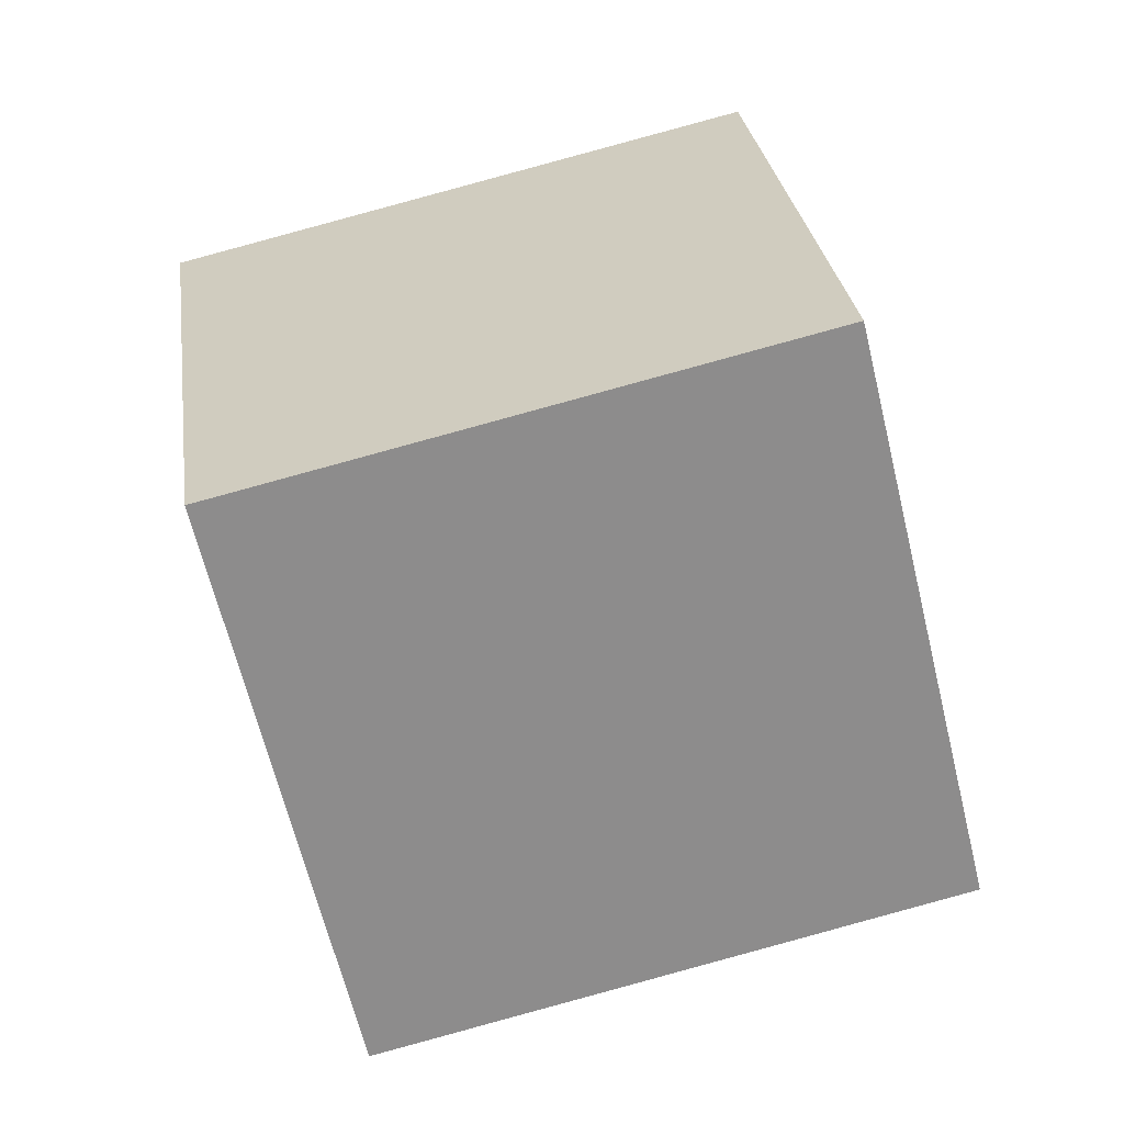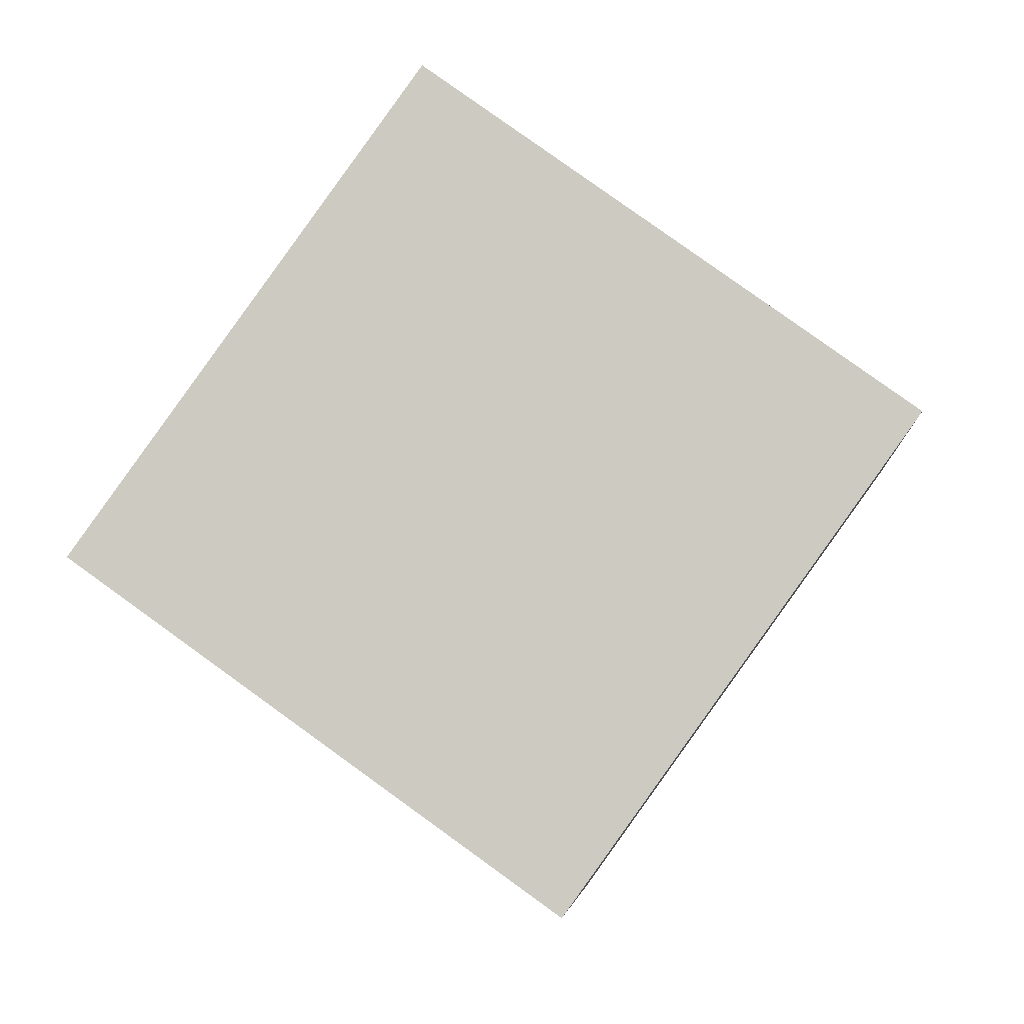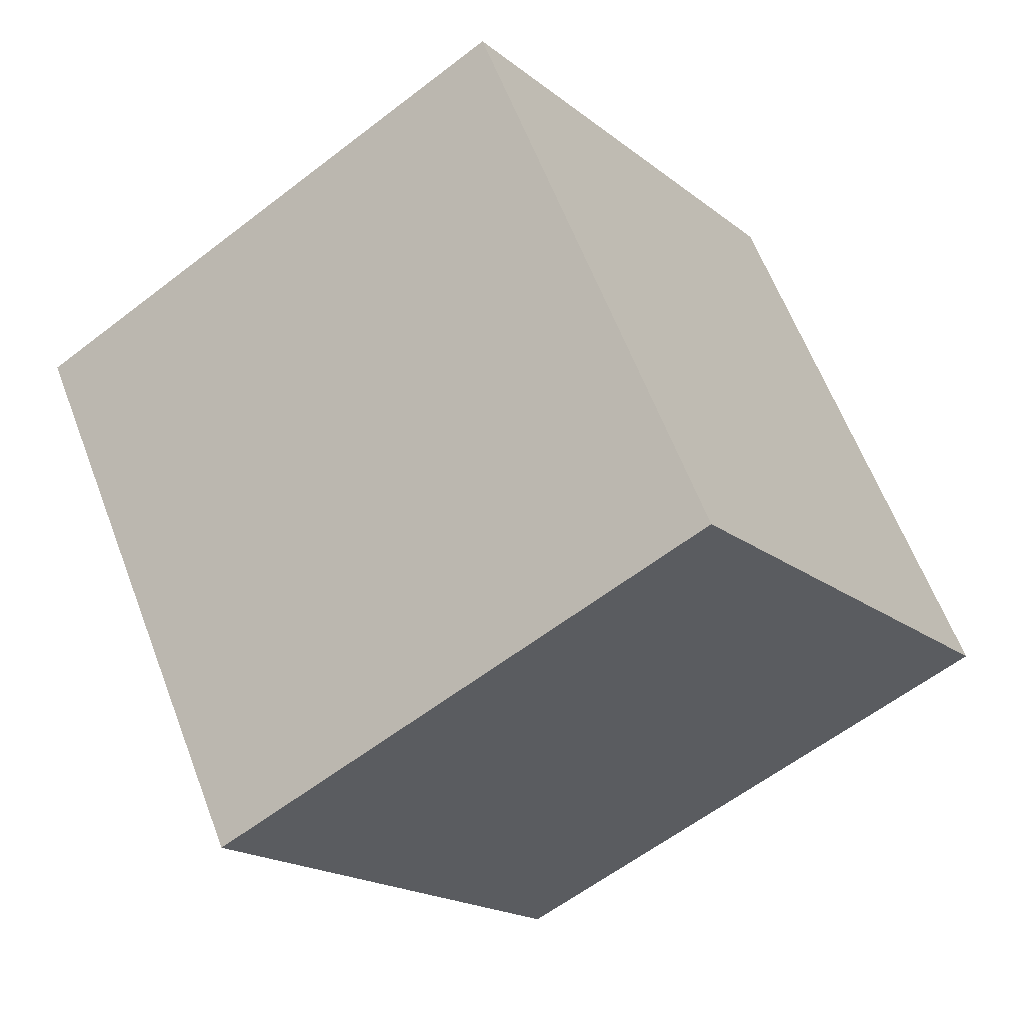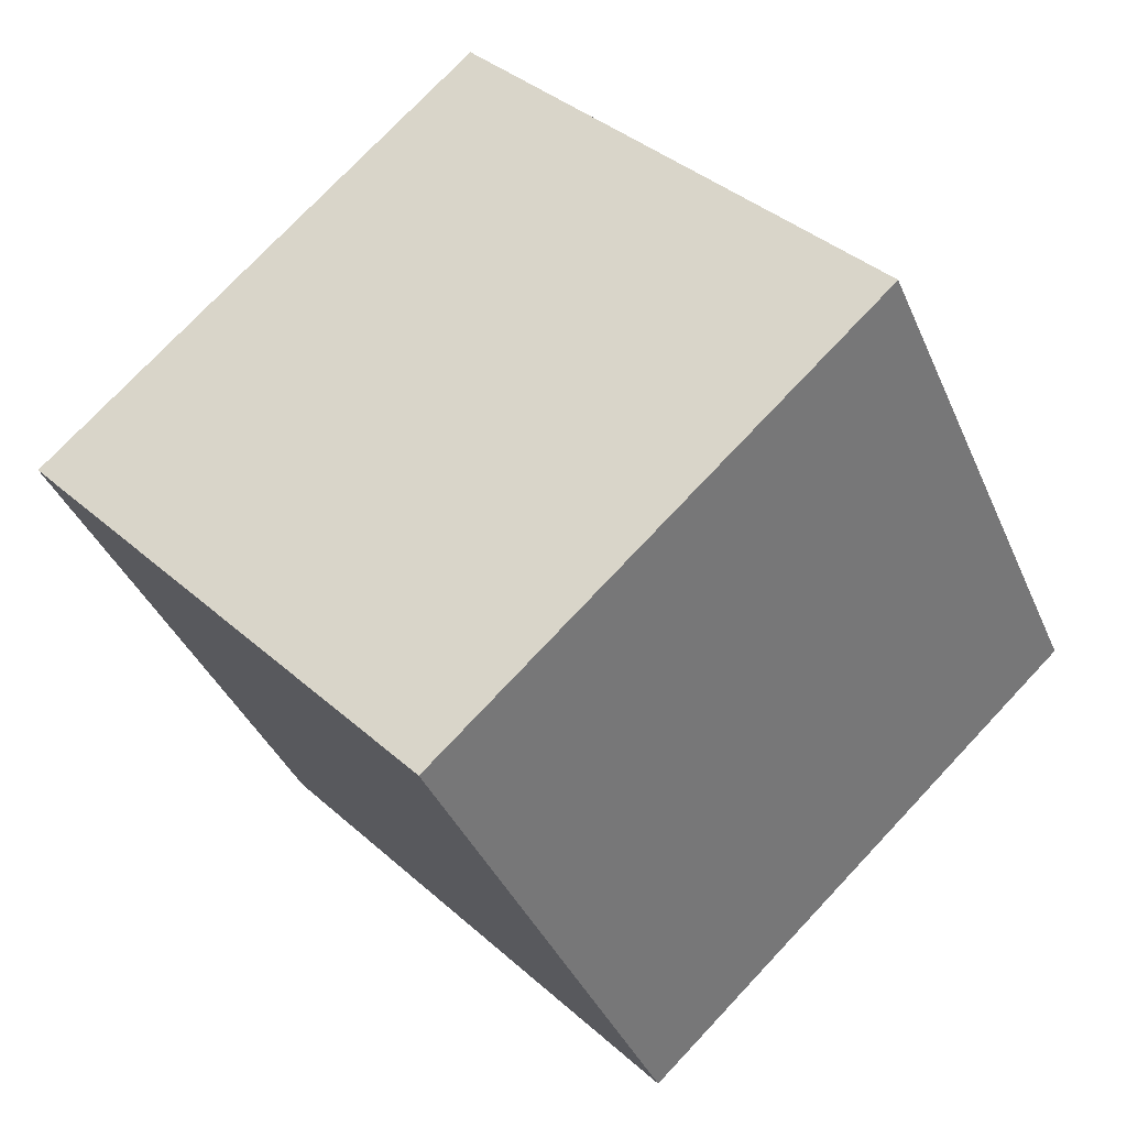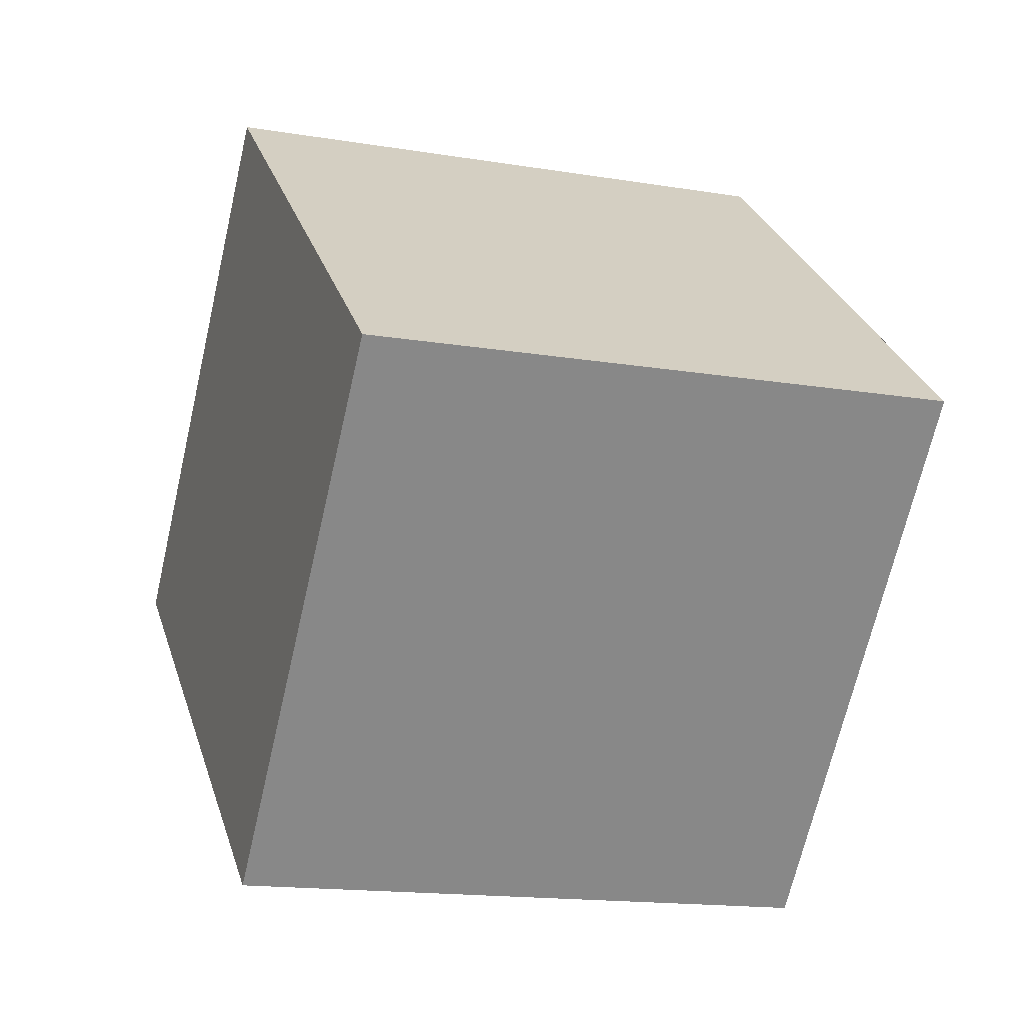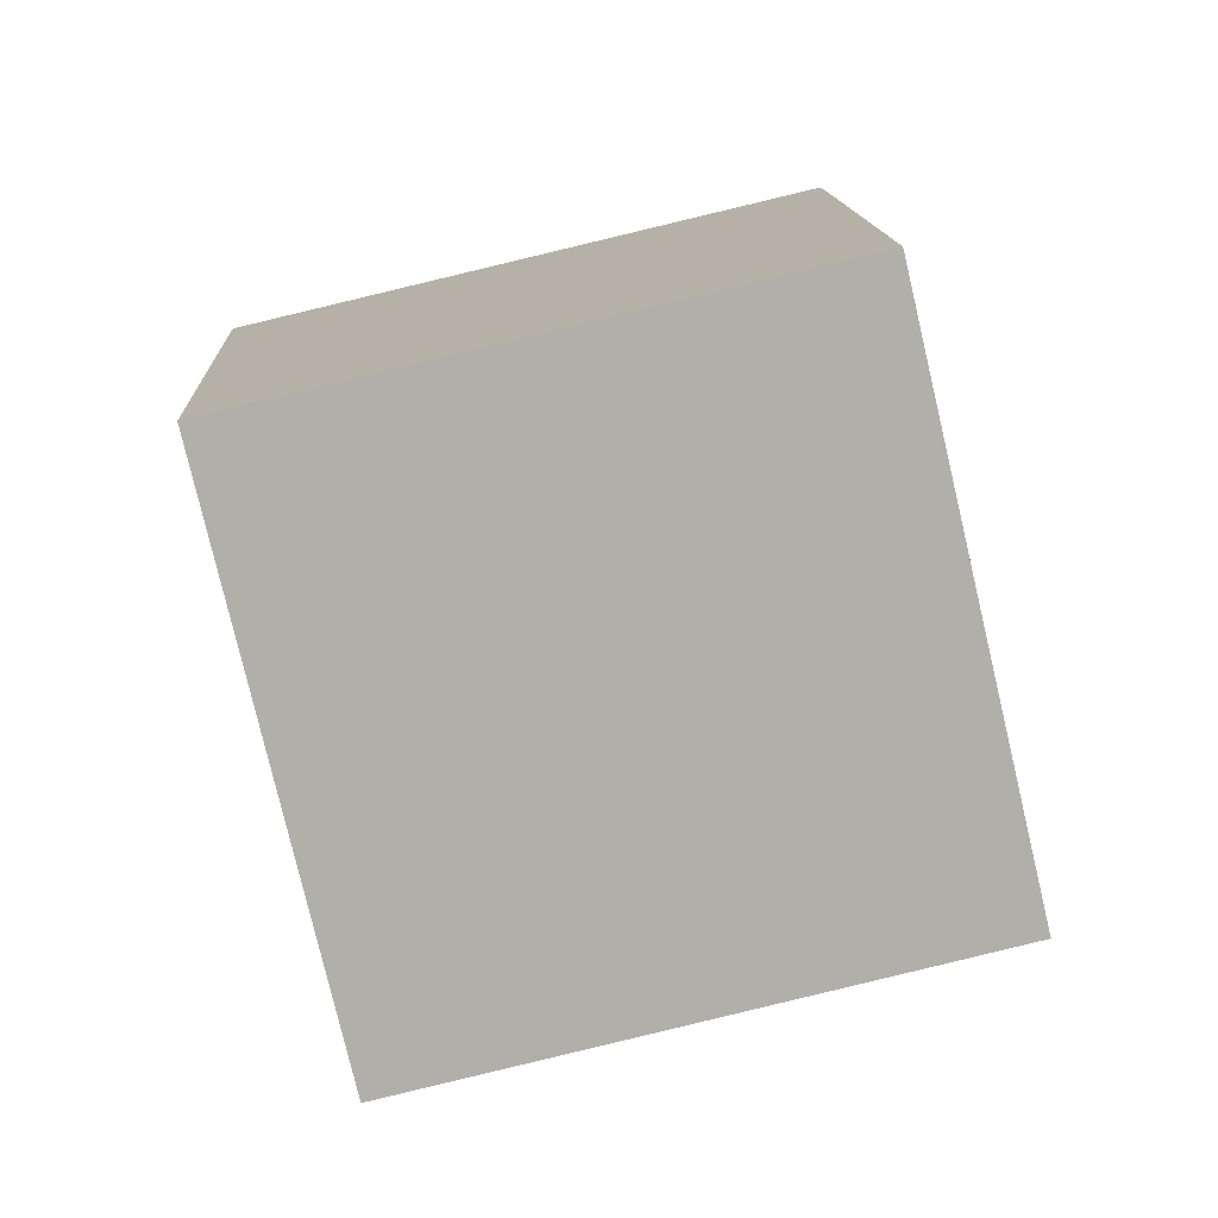
<metadata>
{"format":"obj","ext":"obj","renderer":"f3d","projection":"perspective","resolution":1024,"background":"white","views":[{"elev":11.8,"azim":-109.6,"up":"+Y"},{"elev":-74.7,"azim":40.9,"up":"+Y"},{"elev":-33.4,"azim":-69.4,"up":"+Y"},{"elev":54.4,"azim":-57.4,"up":"+Y"},{"elev":-78.5,"azim":-88.6,"up":"+Z"},{"elev":30.2,"azim":8.0,"up":"+Z"}]}
</metadata>
<code>
o Cube
v 0.3661 0.1646 -0.3227
v 0.3127 0.2157 -0.1369
v 0.1232 0.1667 -0.1779
v 0.1766 0.1155 -0.3637
v 0.331 0.3516 -0.3843
v 0.2776 0.4027 -0.1985
v 0.0881 0.3537 -0.2394
v 0.1415 0.3025 -0.4253
f 1 2 3 4
f 5 8 7 6
f 1 5 6 2
f 2 6 7 3
f 3 7 8 4
f 5 1 4 8

</code>
